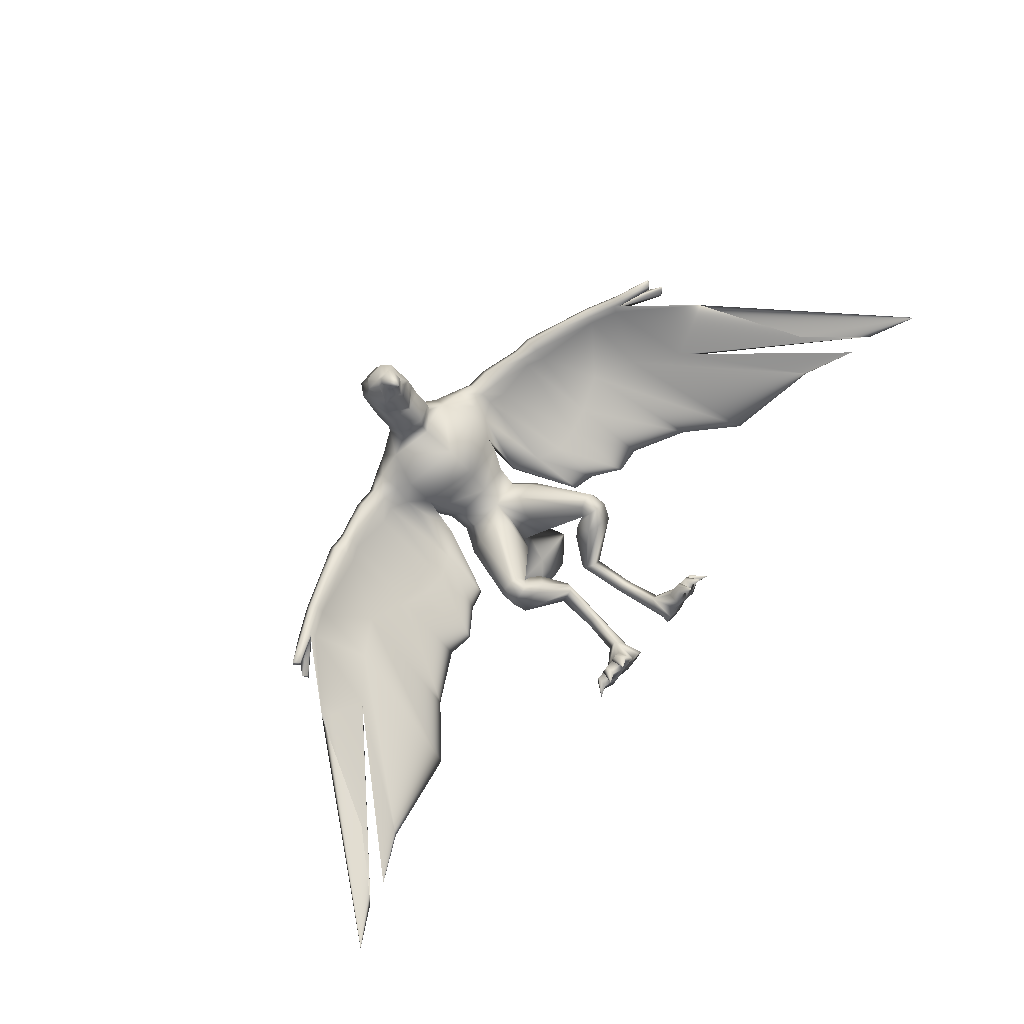
<metadata>
{"format":"obj","ext":"obj","renderer":"f3d","projection":"perspective","resolution":1024,"background":"white","views":[{"elev":73.6,"azim":-48.7,"up":"+Z"}]}
</metadata>
<code>
v 0.4243 0.03038 0.145
v 0.4319 0.03038 0.1542
v 0.4208 0.02563 0.1558
v 0.4319 0.04115 0.1514
v 0.4269 0.04147 0.1453
v 0.4202 0.04147 0.1346
v 0.4193 0.04147 0.1263
v 0.4059 0.025 0.1305
v 0.442 0.03007 0.1612
v 0.4519 0.03038 0.1653
v 0.4401 0.025 0.1735
v 0.4471 0.04147 0.1615
v 0.4405 0.04147 0.159
v 0.4167 0.03038 0.1197
v 0.4183 0.03007 0.1327
v 0.5681 0.03038 0.1542
v 0.5757 0.03038 0.145
v 0.5792 0.02563 0.1558
v 0.5732 0.04147 0.1453
v 0.5681 0.04115 0.1514
v 0.5807 0.04147 0.1263
v 0.5798 0.04147 0.1346
v 0.594 0.025 0.1305
v 0.5481 0.03038 0.1653
v 0.5579 0.03007 0.1612
v 0.5598 0.025 0.1735
v 0.5595 0.04147 0.159
v 0.5529 0.04147 0.1615
v 0.5817 0.03007 0.1327
v 0.5833 0.03038 0.1197
v 0.488 0.4129 0.2375
v 0.4908 0.4148 0.2432
v 0.4832 0.4151 0.2381
v 0.4851 0.4212 0.24
v 0.4804 0.4151 0.2311
v 0.4946 0.4297 0.265
v 0.4905 0.4259 0.2635
v 0.5 0.4085 0.2663
v 0.5 0.412 0.2581
v 0.4914 0.4161 0.2596
v 0.5 0.4075 0.2416
v 0.4895 0.4306 0.247
v 0.5149 0.4212 0.24
v 0.5104 0.4306 0.247
v 0.5168 0.4151 0.2381
v 0.5054 0.4297 0.265
v 0.5095 0.4259 0.2635
v 0.5057 0.4367 0.2486
v 0.5085 0.4161 0.2596
v 0.5092 0.4148 0.2432
v 0.512 0.4129 0.2375
v 0.5196 0.4151 0.2311
v 0.4943 0.4367 0.2486
v 0.09118 0.06807 0.158
v 0.1387 0.09498 0.1349
v 0.222 0.221 0.145
v 0.222 0.221 0.1381
v 0.2641 0.2562 0.1314
v 0.303 0.2837 0.1194
v 0.2641 0.2562 0.1384
v 0.2346 0.1146 0.1153
v 0.303 0.2837 0.1111
v 0.3429 0.2669 0.1175
v 0.2837 0.1605 0.1124
v 0.3426 0.2672 0.108
v 0.3683 0.2609 0.1064
v 0.3369 0.1909 0.1013
v 0.3683 0.2609 0.09657
v 0.3946 0.259 0.1048
v 0.3641 0.1878 0.1004
v 0.3946 0.259 0.09593
v 0.4199 0.2707 0.1007
v 0.3933 0.209 0.09657
v 0.4199 0.2707 0.09245
v 0.4459 0.2878 0.09498
v 0.4154 0.2153 0.09118
v 0.4459 0.2878 0.08802
v 0.025 0.0364 0.1944
v 0.06617 0.06268 0.17
v 0.177 0.2334 0.1944
v 0.778 0.221 0.145
v 0.7359 0.2562 0.1384
v 0.8613 0.09498 0.1349
v 0.9088 0.06807 0.158
v 0.7359 0.2562 0.1314
v 0.7654 0.1146 0.1153
v 0.697 0.2837 0.1111
v 0.7163 0.1605 0.1124
v 0.697 0.2837 0.1194
v 0.6574 0.2672 0.108
v 0.6631 0.1909 0.1013
v 0.6571 0.2669 0.1175
v 0.6317 0.2609 0.09657
v 0.6359 0.1878 0.1004
v 0.6317 0.2609 0.1064
v 0.6055 0.259 0.09593
v 0.6067 0.209 0.09657
v 0.6055 0.259 0.1048
v 0.5801 0.2707 0.09245
v 0.5846 0.2153 0.09118
v 0.5801 0.2707 0.1007
v 0.5542 0.2878 0.08802
v 0.5542 0.2878 0.09498
v 0.823 0.2334 0.1944
v 0.9338 0.06268 0.17
v 0.778 0.221 0.1381
v 0.975 0.0364 0.1944
v 0.4382 0.04178 0.1333
v 0.4341 0.02563 0.1327
v 0.4459 0.02532 0.1463
v 0.4459 0.04178 0.1422
v 0.4376 0.04178 0.1232
v 0.4588 0.02563 0.1536
v 0.455 0.0421 0.1453
v 0.4294 0.02563 0.1172
v 0.4582 0.05572 0.1137
v 0.4664 0.05572 0.1235
v 0.4401 0.02753 0.1146
v 0.4623 0.02753 0.1409
v 0.4493 0.02595 0.107
v 0.4715 0.02595 0.133
v 0.4766 0.02563 0.1254
v 0.4706 0.02563 0.1105
v 0.4721 0.04622 0.1206
v 0.4569 0.02563 0.1032
v 0.469 0.04558 0.1073
v 0.4623 0.04622 0.1092
v 0.4747 0.04558 0.114
v 0.4813 0.09435 0.1083
v 0.4788 0.09372 0.1149
v 0.4759 0.09435 0.1016
v 0.4731 0.09277 0.1181
v 0.469 0.09372 0.1035
v 0.4652 0.09277 0.108
v 0.4867 0.1434 0.1057
v 0.4851 0.1387 0.1134
v 0.4791 0.1437 0.09657
v 0.4791 0.1339 0.1159
v 0.4715 0.1387 0.09752
v 0.4677 0.1343 0.1023
v 0.5659 0.02563 0.1327
v 0.5617 0.04178 0.1333
v 0.5542 0.02532 0.1463
v 0.5542 0.04178 0.1422
v 0.5624 0.04178 0.1232
v 0.5412 0.02563 0.1536
v 0.545 0.0421 0.1453
v 0.5706 0.02563 0.1172
v 0.5418 0.05572 0.1137
v 0.5336 0.05572 0.1235
v 0.5598 0.02753 0.1146
v 0.5377 0.02753 0.1409
v 0.5507 0.02595 0.107
v 0.5285 0.02595 0.133
v 0.5294 0.02563 0.1105
v 0.5234 0.02563 0.1254
v 0.5279 0.04622 0.1206
v 0.5431 0.02563 0.1032
v 0.531 0.04558 0.1073
v 0.5377 0.04622 0.1092
v 0.5253 0.04558 0.114
v 0.5187 0.09435 0.1083
v 0.5212 0.09372 0.1149
v 0.5241 0.09435 0.1016
v 0.5269 0.09277 0.1181
v 0.531 0.09372 0.1035
v 0.5348 0.09277 0.108
v 0.5133 0.1434 0.1057
v 0.5149 0.1387 0.1134
v 0.5209 0.1437 0.09657
v 0.5209 0.1339 0.1159
v 0.5285 0.1387 0.09752
v 0.5323 0.1343 0.1023
v 0.481 0.1757 0.025
v 0.5 0.1729 0.0269
v 0.5 0.1935 0.05033
v 0.519 0.1757 0.025
v 0.5437 0.1963 0.04052
v 0.4563 0.1963 0.04052
v 0.5 0.2226 0.07598
v 0.5209 0.2479 0.06553
v 0.4791 0.2479 0.06553
v 0.4867 0.4183 0.17
v 0.5133 0.4183 0.17
v 0.5133 0.4164 0.1564
v 0.5 0.4044 0.2321
v 0.4443 0.1716 0.1529
v 0.4592 0.1764 0.1327
v 0.4503 0.1783 0.1399
v 0.4468 0.1764 0.1181
v 0.4401 0.1783 0.1276
v 0.4544 0.1704 0.1076
v 0.4687 0.17 0.1247
v 0.4601 0.1599 0.1431
v 0.4348 0.1599 0.1143
v 0.4468 0.1558 0.1501
v 0.4262 0.1564 0.1247
v 0.4265 0.1716 0.1323
v 0.4351 0.1688 0.1577
v 0.4202 0.1691 0.1396
v 0.4265 0.1833 0.132
v 0.4446 0.1833 0.1526
v 0.4354 0.1859 0.1574
v 0.4208 0.1859 0.1393
v 0.4253 0.1868 0.1501
v 0.4873 0.2058 0.1124
v 0.488 0.2296 0.1285
v 0.4706 0.2099 0.08833
v 0.4785 0.2492 0.1349
v 0.4553 0.2517 0.1238
v 0.4493 0.2327 0.08738
v 0.4436 0.2511 0.1013
v 0.5 0.2451 0.1118
v 0.5 0.265 0.1257
v 0.4626 0.2809 0.0858
v 0.4664 0.2698 0.1134
v 0.4813 0.4386 0.2419
v 0.4895 0.4477 0.2435
v 0.4782 0.4389 0.2286
v 0.5 0.3974 0.2182
v 0.4876 0.4484 0.228
v 0.4763 0.4459 0.2147
v 0.4785 0.4123 0.2169
v 0.5 0.3965 0.2131
v 0.4867 0.4588 0.2137
v 0.4763 0.4265 0.1871
v 0.4785 0.4059 0.2049
v 0.5 0.38 0.2033
v 0.4867 0.4348 0.1799
v 0.4763 0.4101 0.177
v 0.4785 0.3895 0.1951
v 0.5 0.3781 0.1893
v 0.4763 0.4082 0.1634
v 0.4785 0.3876 0.1814
v 0.5 0.3721 0.1811
v 0.4588 0.3844 0.1646
v 0.5 0.336 0.1799
v 0.4455 0.3499 0.1577
v 0.5 0.3065 0.1659
v 0.4648 0.29 0.1257
v 0.5 0.2843 0.1415
v 0.4531 0.3103 0.1346
v 0.4487 0.3249 0.1381
v 0.5 0.3027 0.1542
v 0.5409 0.1764 0.1327
v 0.5557 0.1716 0.1529
v 0.5497 0.1783 0.1399
v 0.5532 0.1764 0.1181
v 0.5598 0.1783 0.1276
v 0.5313 0.17 0.1247
v 0.5456 0.1704 0.1076
v 0.5399 0.1599 0.1431
v 0.5652 0.1599 0.1143
v 0.5532 0.1558 0.1501
v 0.5738 0.1564 0.1247
v 0.5735 0.1716 0.1323
v 0.5649 0.1688 0.1577
v 0.5798 0.1691 0.1396
v 0.5735 0.1833 0.132
v 0.5646 0.1859 0.1574
v 0.5554 0.1833 0.1526
v 0.5792 0.1859 0.1393
v 0.5747 0.1868 0.1501
v 0.5127 0.2058 0.1124
v 0.512 0.2296 0.1285
v 0.5294 0.2099 0.08833
v 0.5215 0.2492 0.1349
v 0.5446 0.2517 0.1238
v 0.5507 0.2327 0.08738
v 0.5564 0.2511 0.1013
v 0.5374 0.2809 0.0858
v 0.5336 0.2698 0.1134
v 0.5104 0.4477 0.2435
v 0.5187 0.4386 0.2419
v 0.5123 0.4484 0.228
v 0.5219 0.4389 0.2286
v 0.5133 0.4588 0.2137
v 0.5238 0.4459 0.2147
v 0.5215 0.4123 0.2169
v 0.5133 0.4348 0.1799
v 0.5238 0.4265 0.1871
v 0.5215 0.4059 0.2049
v 0.5238 0.4101 0.177
v 0.5215 0.3895 0.1951
v 0.5238 0.4082 0.1634
v 0.5215 0.3876 0.1814
v 0.5412 0.3844 0.1646
v 0.5545 0.3499 0.1577
v 0.5352 0.29 0.1257
v 0.5469 0.3103 0.1346
v 0.5513 0.3249 0.1381
v 0.5 0.4044 0.2365
v 0.4867 0.4164 0.1564
v 0.2004 0.2748 0.2061
v 0.1995 0.2742 0.1988
v 0.2375 0.31 0.1726
v 0.1951 0.2783 0.2102
v 0.2283 0.3192 0.1767
v 0.2365 0.3094 0.1653
v 0.1995 0.2961 0.2102
v 0.2052 0.2904 0.2077
v 0.2327 0.3166 0.1824
v 0.1982 0.2942 0.2046
v 0.2042 0.2897 0.2004
v 0.2384 0.311 0.1799
v 0.241 0.3068 0.1722
v 0.2638 0.3239 0.1583
v 0.2672 0.3208 0.1656
v 0.3303 0.3448 0.1361
v 0.3347 0.3391 0.1485
v 0.348 0.3521 0.1349
v 0.3512 0.3477 0.1444
v 0.3923 0.3547 0.1206
v 0.3952 0.3474 0.1361
v 0.411 0.3594 0.1206
v 0.4126 0.3531 0.1343
v 0.4306 0.354 0.1146
v 0.4319 0.3439 0.1327
v 0.443 0.3483 0.09878
v 0.2628 0.3334 0.1748
v 0.2593 0.3366 0.1688
v 0.2663 0.3258 0.1729
v 0.3331 0.3619 0.1621
v 0.3293 0.3679 0.152
v 0.3357 0.3483 0.1599
v 0.3512 0.3654 0.1545
v 0.3483 0.3702 0.1466
v 0.3521 0.355 0.1532
v 0.3933 0.3759 0.1526
v 0.3904 0.3835 0.1393
v 0.3952 0.3588 0.1507
v 0.4142 0.3781 0.1482
v 0.4129 0.3847 0.1365
v 0.4142 0.3632 0.1466
v 0.4335 0.3831 0.151
v 0.4322 0.3936 0.1358
v 0.4332 0.3597 0.1491
v 0.4541 0.4022 0.1381
v 0.4395 0.3812 0.1092
v 0.4743 0.4104 0.1263
v 0.4661 0.3892 0.09688
v 0.468 0.3597 0.08042
v 0.4611 0.303 0.09055
v 0.4791 0.2853 0.07503
v 0.4782 0.3081 0.07693
v 0.4481 0.3271 0.09118
v 0.4709 0.3337 0.07408
v 0.8005 0.2742 0.1988
v 0.7996 0.2748 0.2061
v 0.7625 0.31 0.1726
v 0.805 0.2783 0.2102
v 0.7717 0.3192 0.1767
v 0.7635 0.3094 0.1653
v 0.7948 0.2904 0.2077
v 0.8005 0.2961 0.2102
v 0.7673 0.3166 0.1824
v 0.8018 0.2942 0.2046
v 0.7958 0.2897 0.2004
v 0.7616 0.311 0.1799
v 0.759 0.3068 0.1722
v 0.7362 0.3239 0.1583
v 0.7328 0.3208 0.1656
v 0.6697 0.3448 0.1361
v 0.6653 0.3391 0.1485
v 0.652 0.3521 0.1349
v 0.6488 0.3477 0.1444
v 0.6077 0.3547 0.1206
v 0.6048 0.3474 0.1361
v 0.589 0.3594 0.1206
v 0.5874 0.3531 0.1343
v 0.5694 0.354 0.1146
v 0.5681 0.3439 0.1327
v 0.557 0.3483 0.09878
v 0.7372 0.3334 0.1748
v 0.7407 0.3366 0.1688
v 0.7337 0.3258 0.1729
v 0.6669 0.3619 0.1621
v 0.6707 0.3679 0.152
v 0.6643 0.3483 0.1599
v 0.6488 0.3654 0.1545
v 0.6517 0.3702 0.1466
v 0.6479 0.355 0.1532
v 0.6067 0.3759 0.1526
v 0.6096 0.3835 0.1393
v 0.6048 0.3588 0.1507
v 0.5858 0.3781 0.1482
v 0.5871 0.3847 0.1365
v 0.5858 0.3632 0.1466
v 0.5665 0.3831 0.151
v 0.5678 0.3936 0.1358
v 0.5668 0.3597 0.1491
v 0.5459 0.4022 0.1381
v 0.5605 0.3812 0.1092
v 0.5256 0.4104 0.1263
v 0.5339 0.3892 0.09688
v 0.532 0.3597 0.08042
v 0.5209 0.2853 0.07503
v 0.539 0.303 0.09055
v 0.5219 0.3081 0.07693
v 0.5519 0.3271 0.09118
v 0.5291 0.3337 0.07408
f 2 1 3
f 5 4 3
f 7 6 8
f 10 9 11
f 13 12 11
f 15 14 8
f 17 16 18
f 20 19 18
f 22 21 23
f 25 24 26
f 28 27 26
f 30 29 23
f 21 30 23
f 24 28 26
f 27 25 26
f 29 22 23
f 16 20 18
f 19 17 18
f 14 7 8
f 12 10 11
f 9 13 11
f 6 15 8
f 4 2 3
f 1 5 3
f 32 31 33
f 35 34 33
f 37 36 38
f 40 39 41
f 36 37 42
f 37 40 32
f 31 32 41
f 35 33 31
f 44 43 45
f 36 46 38
f 46 47 38
f 46 36 48
f 39 49 41
f 47 46 44
f 49 47 50
f 50 51 41
f 45 52 51
f 50 44 45
f 44 50 47
f 48 44 46
f 50 41 49
f 53 48 36
f 47 49 38
f 49 39 38
f 43 52 45
f 51 50 45
f 42 32 33
f 32 42 37
f 42 53 36
f 41 32 40
f 40 37 38
f 39 40 38
f 34 42 33
f 55 54 56
f 57 56 54
f 58 57 54
f 60 59 61
f 62 58 55
f 59 63 64
f 65 62 61
f 63 66 67
f 68 65 64
f 66 69 70
f 71 68 67
f 69 72 73
f 74 71 70
f 72 75 76
f 77 74 73
f 79 78 80
f 78 79 57
f 56 57 79
f 82 81 83
f 83 84 85
f 83 86 82
f 86 83 87
f 86 88 89
f 88 86 90
f 88 91 92
f 91 88 93
f 91 94 95
f 94 91 96
f 94 97 98
f 97 94 99
f 97 100 101
f 100 97 102
f 102 103 100
f 81 104 105
f 104 106 107
f 106 81 105
f 105 107 106
f 105 104 107
f 99 102 97
f 103 101 100
f 96 99 94
f 101 98 97
f 93 96 91
f 98 95 94
f 90 93 88
f 95 92 91
f 87 90 86
f 92 89 88
f 85 87 83
f 89 82 86
f 106 85 84
f 81 106 84
f 84 83 81
f 57 80 78
f 80 56 79
f 75 77 76
f 73 76 77
f 76 73 72
f 70 73 74
f 73 70 69
f 67 70 71
f 70 67 66
f 64 67 68
f 67 64 63
f 61 64 65
f 64 61 59
f 55 61 62
f 61 55 60
f 54 55 58
f 56 60 55
f 109 108 5
f 110 109 1
f 111 110 2
f 108 111 4
f 112 108 6
f 108 109 15
f 113 110 9
f 114 113 10
f 111 114 12
f 115 112 7
f 109 115 14
f 110 111 13
f 108 116 117
f 113 114 117
f 117 114 111
f 118 116 112
f 119 118 115
f 117 111 108
f 116 118 120
f 121 120 118
f 123 122 124
f 125 123 126
f 121 117 124
f 120 125 127
f 126 128 129
f 128 124 130
f 127 126 131
f 124 117 132
f 116 127 133
f 117 116 134
f 131 129 135
f 129 130 136
f 133 131 137
f 130 132 138
f 134 133 139
f 132 134 140
f 122 123 121
f 120 121 123
f 142 141 19
f 141 143 17
f 143 144 16
f 144 142 20
f 142 145 22
f 141 142 29
f 143 146 25
f 146 147 24
f 147 144 28
f 145 148 21
f 148 141 30
f 144 143 27
f 149 142 150
f 147 146 150
f 147 150 144
f 149 151 145
f 151 152 148
f 144 150 142
f 151 149 153
f 153 154 151
f 156 155 157
f 155 158 159
f 150 154 157
f 158 153 160
f 161 159 162
f 157 161 163
f 159 160 164
f 150 157 165
f 160 149 166
f 149 150 167
f 162 164 168
f 163 162 169
f 164 166 170
f 165 163 171
f 166 167 172
f 167 165 173
f 155 156 154
f 154 153 155
f 158 155 153
f 171 173 165
f 173 172 167
f 169 171 163
f 172 170 166
f 168 169 162
f 170 168 164
f 165 167 150
f 167 166 149
f 163 165 157
f 166 164 160
f 162 163 161
f 164 162 159
f 149 160 153
f 156 157 154
f 160 159 158
f 161 157 155
f 159 161 155
f 152 151 154
f 154 150 152
f 142 149 145
f 141 148 152
f 148 145 151
f 152 150 146
f 146 143 152
f 141 152 143
f 25 27 143
f 29 30 141
f 30 21 148
f 27 28 144
f 28 24 147
f 24 25 146
f 22 29 142
f 21 22 145
f 19 20 142
f 20 16 144
f 16 17 143
f 17 19 141
f 123 125 120
f 140 138 132
f 139 140 134
f 138 136 130
f 137 139 133
f 136 135 129
f 135 137 131
f 134 132 117
f 133 134 116
f 132 130 124
f 131 133 127
f 130 129 128
f 129 131 126
f 127 116 120
f 124 122 121
f 126 127 125
f 124 128 123
f 128 126 123
f 118 119 121
f 117 121 119
f 116 108 112
f 115 109 119
f 112 115 118
f 117 119 113
f 110 113 119
f 119 109 110
f 13 9 110
f 14 15 109
f 7 14 115
f 12 13 111
f 10 12 114
f 9 10 113
f 15 6 108
f 6 7 112
f 4 5 108
f 2 4 111
f 1 2 110
f 5 1 109
f 175 174 176
f 177 175 178
f 174 177 179
f 176 179 180
f 178 176 181
f 179 178 182
f 184 183 185
f 186 35 31
f 188 187 189
f 190 189 191
f 193 192 137
f 194 193 135
f 192 195 139
f 196 194 136
f 195 197 140
f 197 196 138
f 190 192 188
f 188 193 194
f 198 195 190
f 199 187 194
f 198 200 197
f 200 199 196
f 191 201 198
f 203 202 187
f 200 198 201
f 200 204 205
f 191 189 206
f 189 202 207
f 201 191 208
f 202 203 209
f 203 205 210
f 204 201 211
f 205 204 212
f 206 207 213
f 208 180 182
f 207 209 214
f 211 182 215
f 209 210 216
f 208 206 180
f 53 42 217
f 34 217 42
f 218 217 219
f 34 35 219
f 35 186 220
f 221 219 222
f 219 35 223
f 223 220 224
f 225 222 226
f 222 223 227
f 227 224 228
f 229 226 230
f 226 227 231
f 231 228 232
f 183 230 233
f 230 231 234
f 234 232 235
f 236 235 237
f 238 237 239
f 214 216 240
f 241 240 242
f 244 243 239
f 52 186 51
f 246 245 247
f 247 248 249
f 251 250 170
f 250 252 168
f 253 251 172
f 252 254 169
f 255 253 173
f 254 255 171
f 251 248 245
f 250 245 252
f 253 256 248
f 246 257 252
f 258 256 255
f 257 258 254
f 259 249 256
f 261 260 246
f 256 258 259
f 262 258 263
f 247 249 264
f 261 247 265
f 249 259 266
f 260 261 267
f 263 260 268
f 259 262 269
f 262 263 270
f 265 264 213
f 180 266 181
f 267 265 214
f 181 269 271
f 268 267 272
f 264 266 180
f 218 273 53
f 44 48 274
f 274 43 44
f 221 275 218
f 274 273 276
f 52 43 276
f 275 221 277
f 186 52 220
f 276 275 278
f 52 276 279
f 277 225 280
f 220 279 224
f 278 277 281
f 279 278 282
f 280 229 184
f 224 282 228
f 281 280 283
f 282 281 284
f 228 284 232
f 283 184 285
f 284 283 286
f 232 286 235
f 235 287 237
f 237 288 239
f 177 174 175
f 241 289 214
f 244 290 241
f 290 244 291
f 291 244 239
f 289 241 290
f 272 214 289
f 291 239 288
f 288 237 287
f 287 235 286
f 285 286 283
f 185 285 184
f 286 232 284
f 283 284 281
f 184 283 280
f 284 228 282
f 183 184 229
f 281 282 278
f 280 281 277
f 282 224 279
f 229 280 225
f 278 279 276
f 277 278 275
f 279 220 52
f 225 277 221
f 274 276 43
f 275 276 273
f 292 51 186
f 273 218 275
f 273 274 48
f 292 41 51
f 48 53 273
f 214 272 267
f 270 271 269
f 213 214 265
f 269 181 266
f 180 213 264
f 268 270 263
f 270 269 262
f 267 268 260
f 265 267 261
f 269 266 259
f 264 265 247
f 266 264 249
f 257 263 258
f 262 259 258
f 260 263 257
f 257 246 260
f 246 247 261
f 255 254 258
f 253 255 256
f 254 252 257
f 251 253 248
f 246 252 245
f 250 251 245
f 173 171 255
f 172 173 253
f 171 169 254
f 170 172 251
f 169 168 252
f 168 170 250
f 249 248 256
f 247 245 248
f 244 242 243
f 242 244 241
f 240 241 214
f 239 243 238
f 237 238 236
f 235 236 234
f 234 233 230
f 233 293 183
f 232 234 231
f 231 230 226
f 230 183 229
f 228 231 227
f 227 226 222
f 226 229 225
f 224 227 223
f 223 222 219
f 222 225 221
f 220 223 35
f 219 217 34
f 219 221 218
f 31 292 186
f 217 218 53
f 41 292 31
f 216 214 209
f 215 212 211
f 214 213 207
f 182 211 208
f 213 180 206
f 212 210 205
f 211 212 204
f 210 209 203
f 209 207 202
f 208 211 201
f 207 206 189
f 206 208 191
f 205 199 200
f 201 204 200
f 205 203 199
f 187 199 203
f 189 187 202
f 196 197 200
f 197 195 198
f 194 196 199
f 195 192 190
f 194 187 188
f 192 193 188
f 138 140 197
f 140 139 195
f 136 138 196
f 139 137 192
f 135 136 194
f 137 135 193
f 190 191 198
f 188 189 190
f 293 185 183
f 181 182 178
f 180 181 176
f 182 180 179
f 178 179 177
f 176 178 175
f 179 176 174
f 295 294 296
f 294 297 298
f 297 295 299
f 301 300 302
f 300 303 298
f 303 304 296
f 304 301 305
f 296 80 299
f 80 306 56
f 60 56 306
f 57 58 307
f 59 60 308
f 62 309 307
f 63 59 310
f 62 65 311
f 66 63 312
f 65 68 313
f 69 66 314
f 68 71 315
f 72 69 316
f 71 74 317
f 75 72 318
f 74 77 319
f 77 75 243
f 305 306 80
f 210 212 215
f 305 302 320
f 302 298 321
f 298 299 307
f 306 305 322
f 322 320 323
f 320 321 324
f 321 307 309
f 308 322 325
f 325 323 326
f 323 324 327
f 324 309 311
f 310 325 328
f 328 326 329
f 326 327 330
f 327 311 313
f 312 328 331
f 331 329 332
f 329 330 333
f 330 313 315
f 314 331 334
f 334 332 335
f 332 333 336
f 333 315 317
f 316 334 337
f 337 335 236
f 335 336 338
f 336 317 339
f 318 337 238
f 319 339 317
f 338 340 293
f 236 338 233
f 339 341 340
f 301 304 303
f 319 342 341
f 216 215 343
f 215 344 345
f 240 343 346
f 343 345 347
f 242 319 243
f 346 342 319
f 349 348 350
f 351 349 352
f 348 351 353
f 355 354 356
f 357 355 352
f 358 357 350
f 354 358 359
f 104 350 353
f 360 104 81
f 81 82 360
f 85 106 361
f 82 89 362
f 363 87 361
f 89 92 364
f 90 87 365
f 92 95 366
f 93 90 367
f 95 98 368
f 96 93 369
f 98 101 370
f 99 96 371
f 101 103 372
f 102 99 373
f 103 102 291
f 360 359 104
f 270 268 271
f 356 359 374
f 352 356 375
f 353 352 361
f 359 360 376
f 374 376 377
f 375 374 378
f 361 375 363
f 376 362 379
f 377 379 380
f 378 377 381
f 363 378 365
f 379 364 382
f 380 382 383
f 381 380 384
f 365 381 367
f 382 366 385
f 383 385 386
f 384 383 387
f 367 384 369
f 385 368 388
f 386 388 389
f 387 386 390
f 369 387 371
f 388 370 391
f 389 391 287
f 390 389 392
f 371 390 393
f 391 372 288
f 393 373 371
f 340 394 293
f 394 392 185
f 392 287 285
f 341 395 340
f 395 393 394
f 358 354 357
f 342 396 341
f 396 373 395
f 181 397 182
f 344 397 345
f 271 272 398
f 397 271 399
f 398 289 400
f 345 399 347
f 399 398 401
f 373 290 291
f 342 401 396
f 396 400 373
f 401 400 396
f 347 401 342
f 400 290 373
f 400 401 398
f 401 347 399
f 290 400 289
f 398 399 271
f 289 398 272
f 399 345 397
f 271 397 181
f 344 182 397
f 393 395 373
f 395 341 396
f 355 357 354
f 392 394 393
f 394 340 395
f 286 285 287
f 285 185 392
f 185 293 394
f 291 288 372
f 392 393 390
f 287 392 389
f 288 287 391
f 372 391 370
f 390 371 387
f 389 390 386
f 391 389 388
f 370 388 368
f 387 369 384
f 386 387 383
f 388 386 385
f 368 385 366
f 384 367 381
f 383 384 380
f 385 383 382
f 366 382 364
f 381 365 378
f 380 381 377
f 382 380 379
f 364 379 362
f 378 363 375
f 377 378 374
f 379 377 376
f 362 376 360
f 375 361 352
f 374 375 356
f 376 374 359
f 272 271 268
f 359 350 104
f 373 291 102
f 371 373 99
f 291 372 103
f 369 371 96
f 372 370 101
f 367 369 93
f 370 368 98
f 365 367 90
f 368 366 95
f 363 365 87
f 366 364 92
f 85 361 87
f 364 362 89
f 353 361 106
f 362 360 82
f 106 104 353
f 349 351 348
f 350 359 358
f 352 350 357
f 356 352 355
f 359 356 354
f 352 353 351
f 350 352 349
f 353 350 348
f 346 347 342
f 242 346 319
f 347 346 343
f 346 242 240
f 345 343 215
f 343 240 216
f 344 215 182
f 341 339 319
f 303 300 301
f 340 338 339
f 233 234 236
f 293 233 338
f 238 243 318
f 339 338 336
f 338 236 335
f 236 238 337
f 337 318 316
f 317 336 333
f 336 335 332
f 335 337 334
f 334 316 314
f 315 333 330
f 333 332 329
f 332 334 331
f 331 314 312
f 313 330 327
f 330 329 326
f 329 331 328
f 328 312 310
f 311 327 324
f 327 326 323
f 326 328 325
f 325 310 308
f 309 324 321
f 324 323 320
f 323 325 322
f 322 308 306
f 307 321 298
f 321 320 302
f 320 322 305
f 215 216 210
f 296 305 80
f 243 319 77
f 319 317 74
f 318 243 75
f 317 315 71
f 316 318 72
f 315 313 68
f 314 316 69
f 313 311 65
f 312 314 66
f 311 309 62
f 310 312 63
f 307 58 62
f 308 310 59
f 307 299 57
f 306 308 60
f 80 57 299
f 297 294 295
f 305 296 304
f 296 298 303
f 298 302 300
f 302 305 301
f 299 298 297
f 298 296 294
f 296 299 295

</code>
